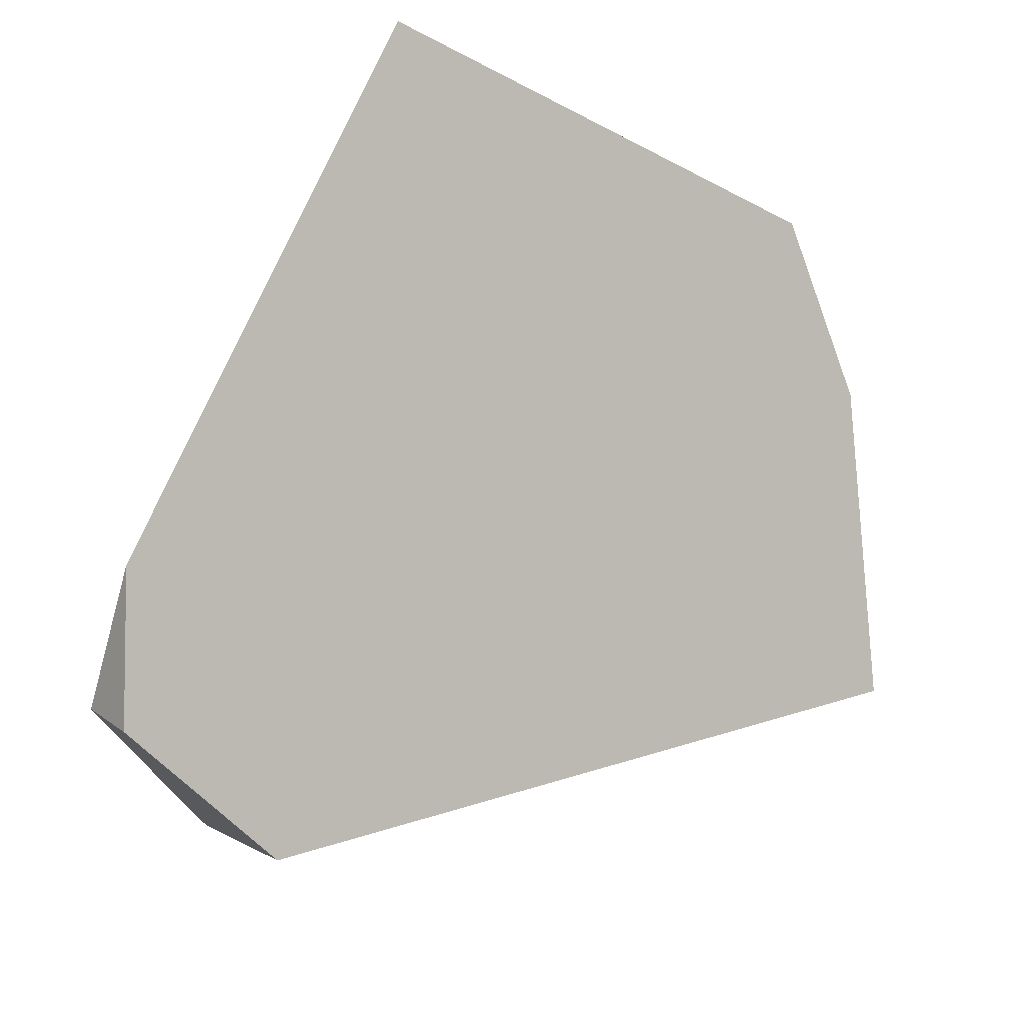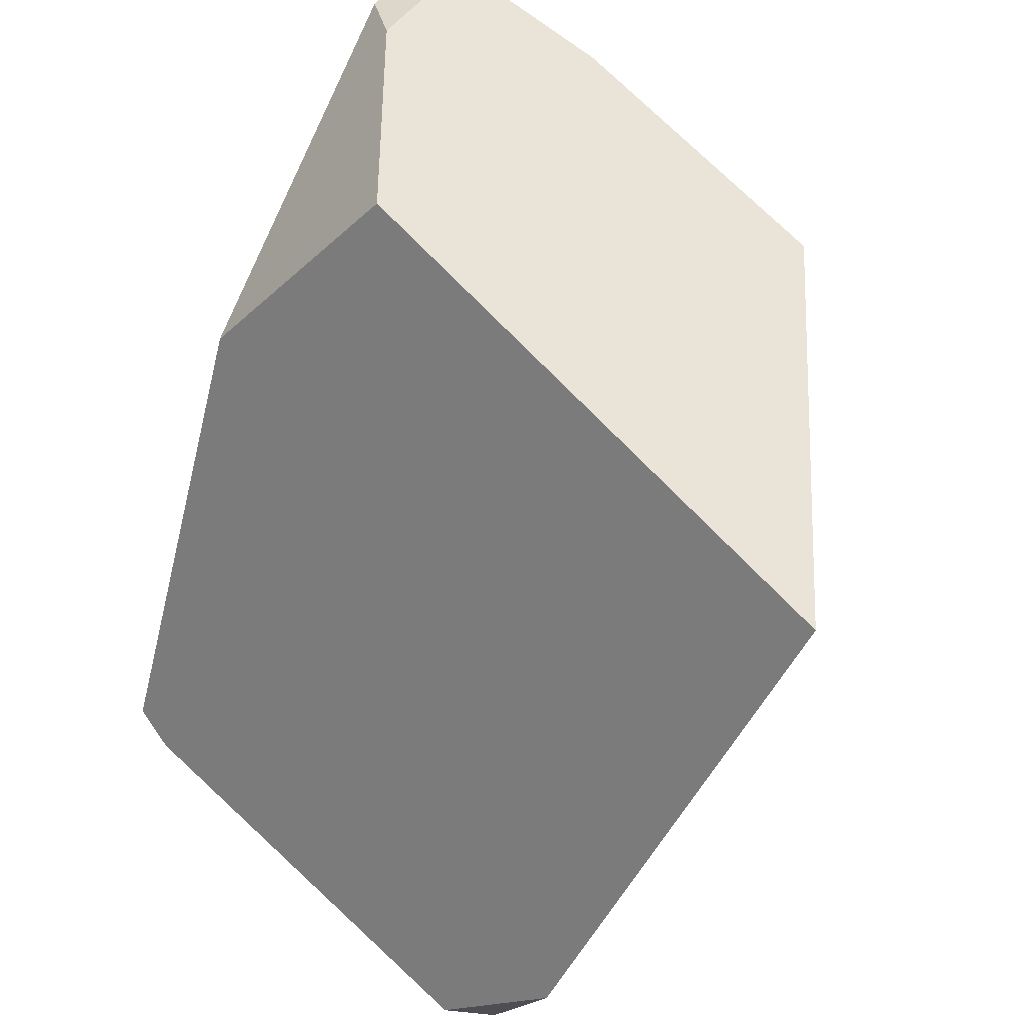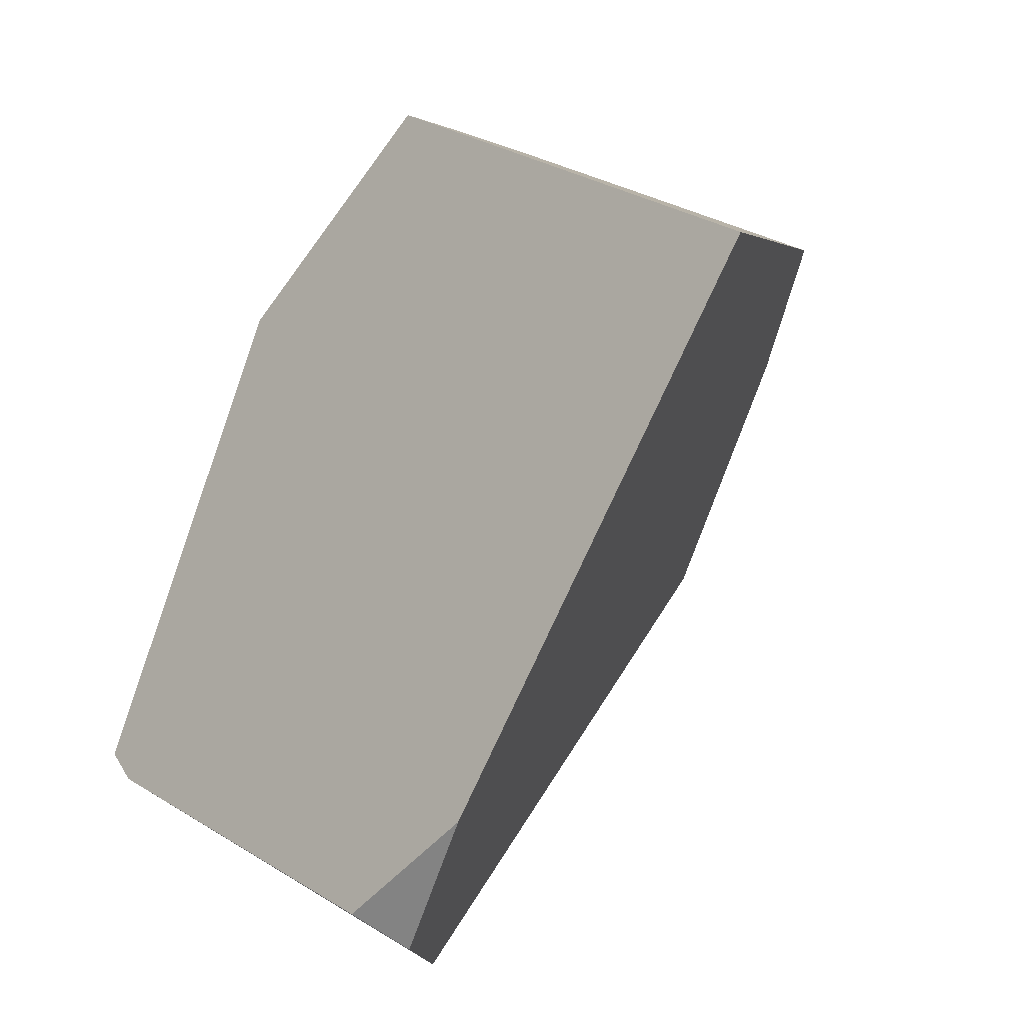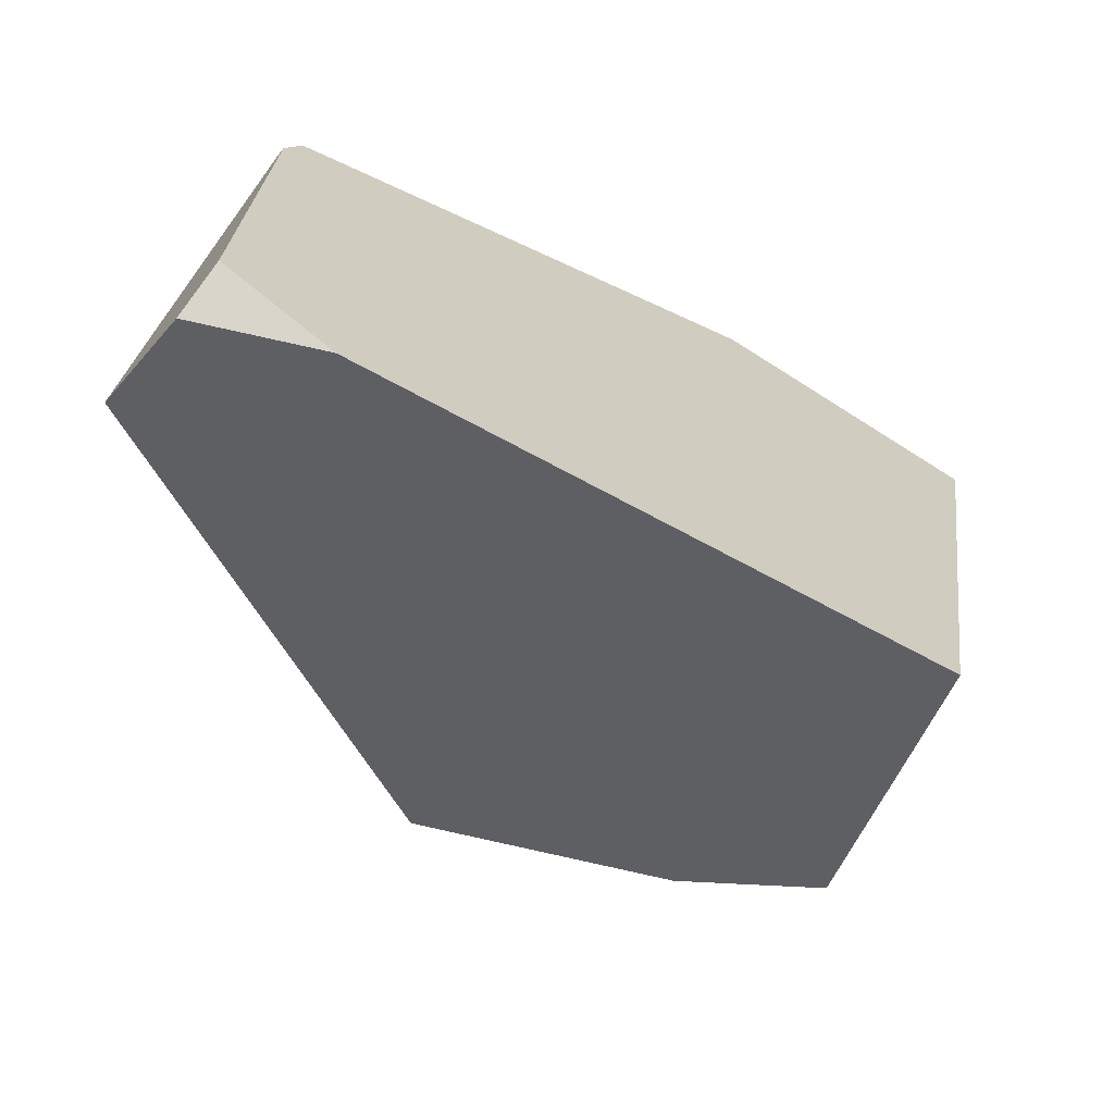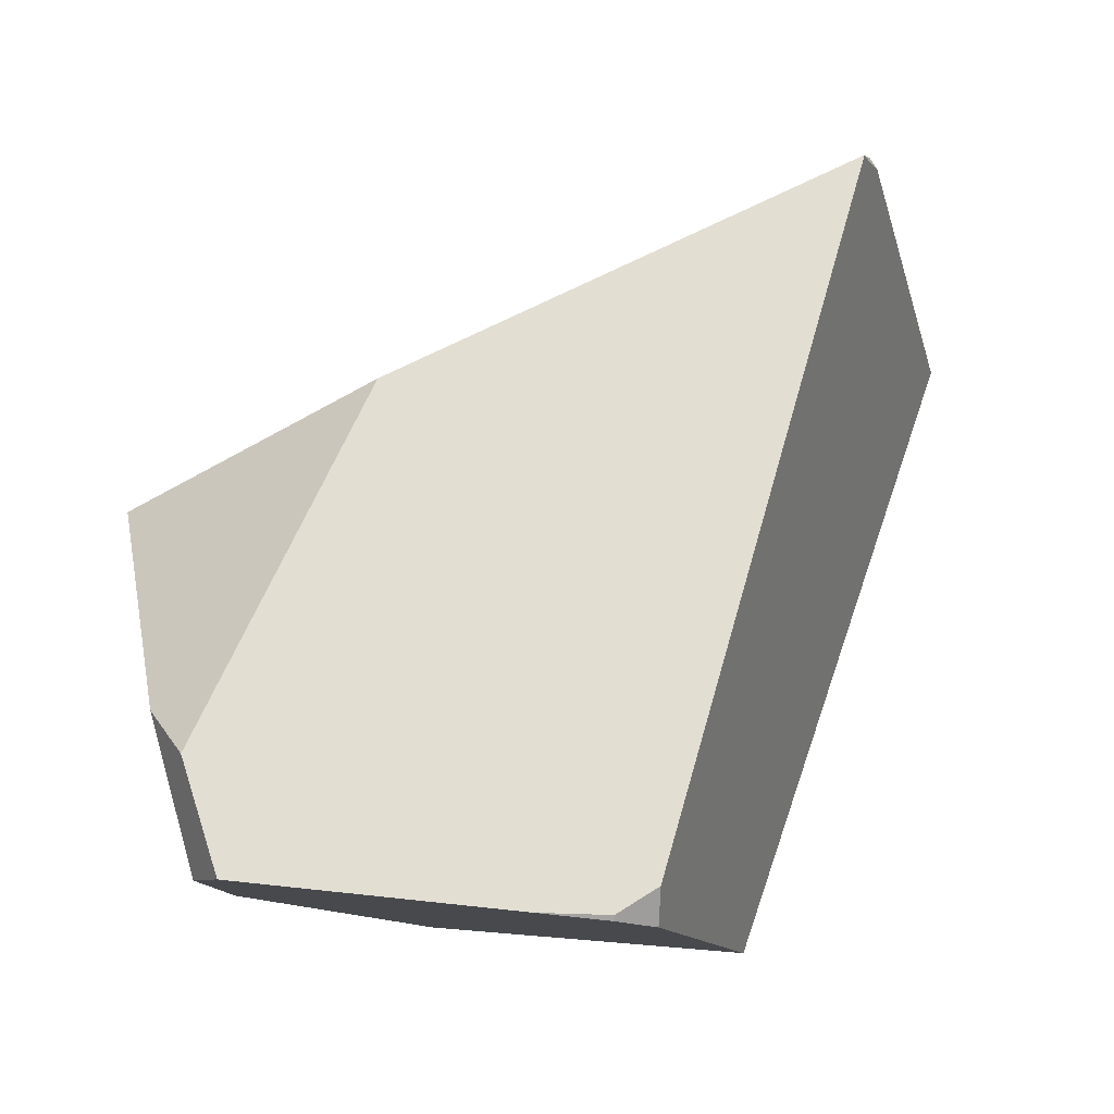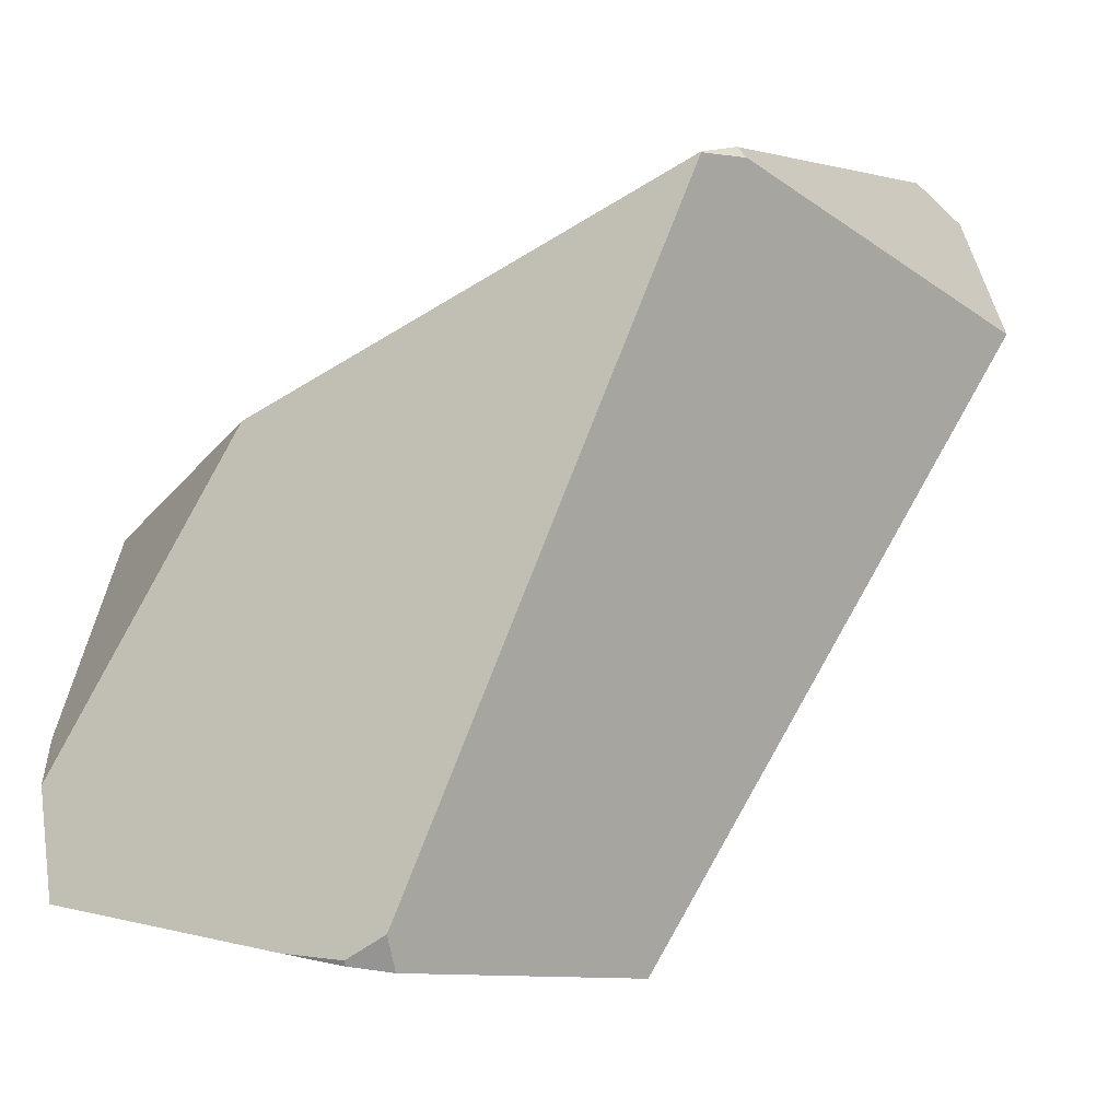
<metadata>
{"format":"obj","ext":"obj","renderer":"f3d","projection":"perspective","resolution":1024,"background":"white","views":[{"elev":-22.1,"azim":93.4,"up":"+Y"},{"elev":57.3,"azim":40.7,"up":"+Y"},{"elev":12.4,"azim":50.8,"up":"+Y"},{"elev":24.3,"azim":90.3,"up":"+Z"},{"elev":-6.4,"azim":-95.2,"up":"+Z"},{"elev":-0.9,"azim":-63.5,"up":"+Z"}]}
</metadata>
<code>
g  Instance
v 3.906 -51.29 0.7806
v 4.162 -51.8 1.826
v 4.074 -51.19 0.9024
v 4.074 -51.19 0.9024
v 4.162 -51.8 1.826
v 4.582 -51.09 1.499
v 5.896 -53.37 2.506
v 5.788 -53.27 2.631
v 5.487 -53.65 2.11
v 5.487 -53.65 2.11
v 5.788 -53.27 2.631
v 4.422 -53.26 2.516
v 4.422 -53.26 2.516
v 5.788 -53.27 2.631
v 4.408 -53.23 2.546
v 3.984 -51.32 0.4517
v 4.512 -51.42 0.4064
v 3.811 -51.39 0.4555
v 3.811 -51.39 0.4555
v 4.512 -51.42 0.4064
v 3.741 -52.19 0.371
v 3.741 -52.19 0.371
v 4.512 -51.42 0.4064
v 3.735 -52.4 0.3487
v 3.735 -52.4 0.3487
v 4.512 -51.42 0.4064
v 3.789 -52.52 0.3317
v 3.789 -52.52 0.3317
v 4.512 -51.42 0.4064
v 4.608 -52.87 0.2395
v 4.608 -52.87 0.2395
v 4.512 -51.42 0.4064
v 5.091 -52 0.3047
v 3.789 -52.52 0.3317
v 3.741 -52.52 0.4388
v 3.735 -52.4 0.3487
v 3.735 -52.4 0.3487
v 3.741 -52.52 0.4388
v 3.727 -52.4 0.3649
v 5.487 -53.65 2.11
v 4.422 -53.26 2.516
v 4.608 -52.87 0.2395
v 4.608 -52.87 0.2395
v 4.422 -53.26 2.516
v 3.789 -52.52 0.3317
v 3.789 -52.52 0.3317
v 4.422 -53.26 2.516
v 3.741 -52.52 0.4388
v 3.741 -52.52 0.4388
v 4.422 -53.26 2.516
v 4.27 -53.19 2.514
v 4.074 -51.19 0.9024
v 4.582 -51.09 1.499
v 3.984 -51.32 0.4517
v 3.984 -51.32 0.4517
v 4.582 -51.09 1.499
v 4.512 -51.42 0.4064
v 4.512 -51.42 0.4064
v 4.582 -51.09 1.499
v 5.449 -51.54 0.4946
v 5.449 -51.54 0.4946
v 4.582 -51.09 1.499
v 6.376 -51.32 1.699
v 3.811 -51.39 0.4555
v 3.906 -51.29 0.7806
v 3.984 -51.32 0.4517
v 3.984 -51.32 0.4517
v 3.906 -51.29 0.7806
v 4.074 -51.19 0.9024
v 5.091 -52 0.3047
v 5.449 -51.54 0.4946
v 4.608 -52.87 0.2395
v 4.608 -52.87 0.2395
v 5.449 -51.54 0.4946
v 5.487 -53.65 2.11
v 5.487 -53.65 2.11
v 5.449 -51.54 0.4946
v 5.896 -53.37 2.506
v 5.896 -53.37 2.506
v 5.449 -51.54 0.4946
v 6.099 -52.94 2.483
v 6.099 -52.94 2.483
v 5.449 -51.54 0.4946
v 6.376 -51.32 1.699
v 3.741 -52.19 0.371
v 3.735 -52.4 0.3487
v 3.727 -52.4 0.3649
v 4.27 -53.19 2.514
v 4.27 -53.19 2.516
v 3.741 -52.52 0.4388
v 3.741 -52.52 0.4388
v 4.27 -53.19 2.516
v 3.727 -52.4 0.3649
v 3.727 -52.4 0.3649
v 4.27 -53.19 2.516
v 3.741 -52.19 0.371
v 3.741 -52.19 0.371
v 4.27 -53.19 2.516
v 3.811 -51.39 0.4555
v 3.811 -51.39 0.4555
v 4.27 -53.19 2.516
v 3.906 -51.29 0.7806
v 3.906 -51.29 0.7806
v 4.27 -53.19 2.516
v 4.162 -51.8 1.826
v 5.896 -53.37 2.506
v 6.099 -52.94 2.483
v 5.788 -53.27 2.631
v 4.422 -53.26 2.516
v 4.408 -53.23 2.546
v 4.27 -53.19 2.514
v 4.27 -53.19 2.514
v 4.408 -53.23 2.546
v 4.27 -53.19 2.516
v 5.091 -52 0.3047
v 4.512 -51.42 0.4064
v 5.449 -51.54 0.4946
v 4.582 -51.09 1.499
v 4.162 -51.8 1.826
v 6.376 -51.32 1.699
v 6.376 -51.32 1.699
v 4.162 -51.8 1.826
v 6.099 -52.94 2.483
v 6.099 -52.94 2.483
v 4.162 -51.8 1.826
v 5.788 -53.27 2.631
v 5.788 -53.27 2.631
v 4.162 -51.8 1.826
v 4.408 -53.23 2.546
v 4.408 -53.23 2.546
v 4.162 -51.8 1.826
v 4.27 -53.19 2.516
f 1 2 3
f 4 5 6
f 7 8 9
f 10 11 12
f 13 14 15
f 16 17 18
f 19 20 21
f 22 23 24
f 25 26 27
f 28 29 30
f 31 32 33
f 34 35 36
f 37 38 39
f 40 41 42
f 43 44 45
f 46 47 48
f 49 50 51
f 52 53 54
f 55 56 57
f 58 59 60
f 61 62 63
f 64 65 66
f 67 68 69
f 70 71 72
f 73 74 75
f 76 77 78
f 79 80 81
f 82 83 84
f 85 86 87
f 88 89 90
f 91 92 93
f 94 95 96
f 97 98 99
f 100 101 102
f 103 104 105
f 106 107 108
f 109 110 111
f 112 113 114
f 115 116 117
f 118 119 120
f 121 122 123
f 124 125 126
f 127 128 129
f 130 131 132

</code>
